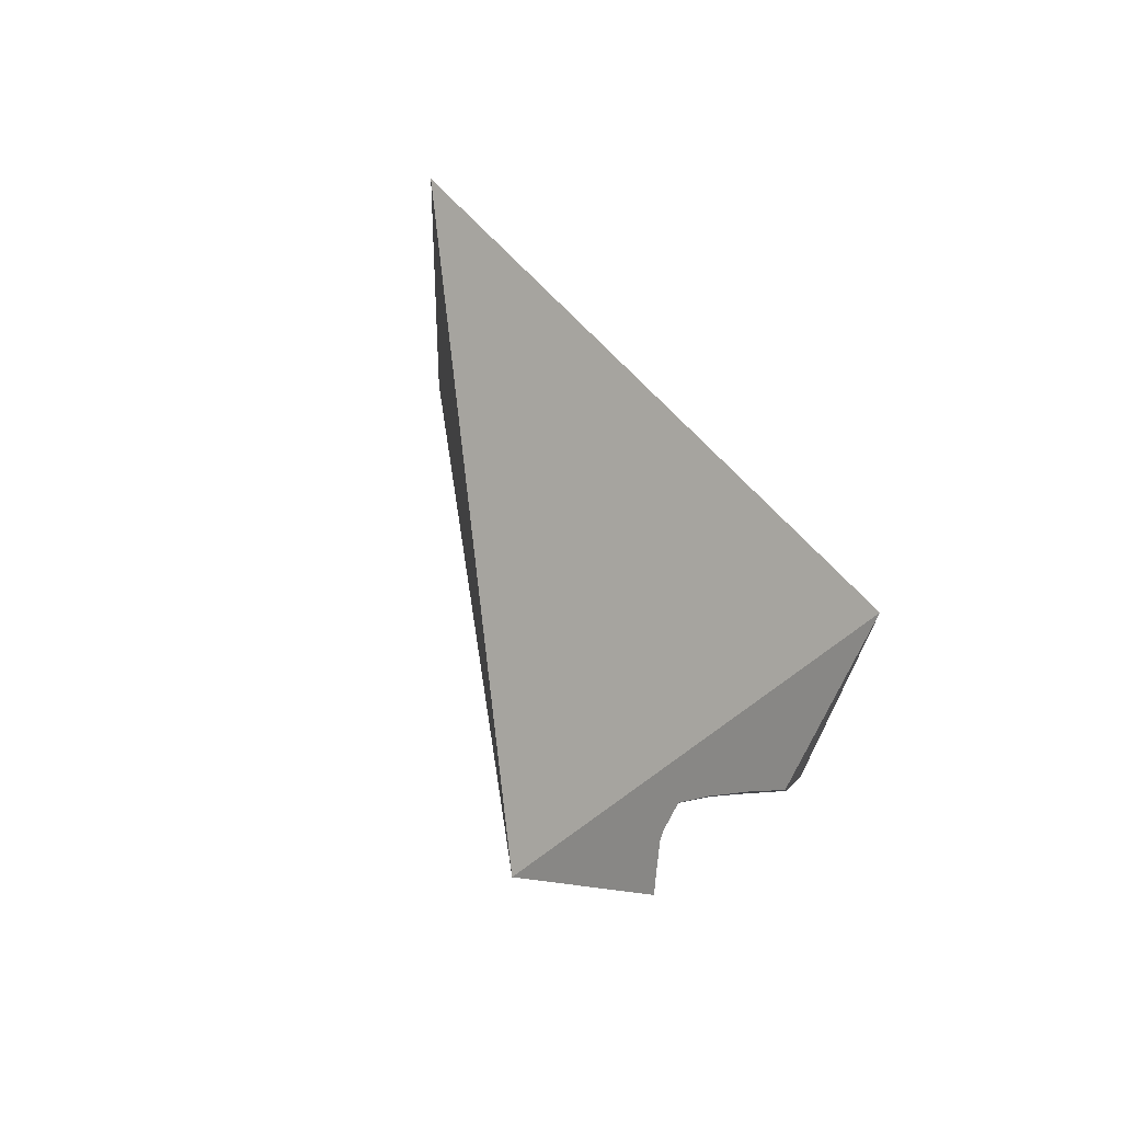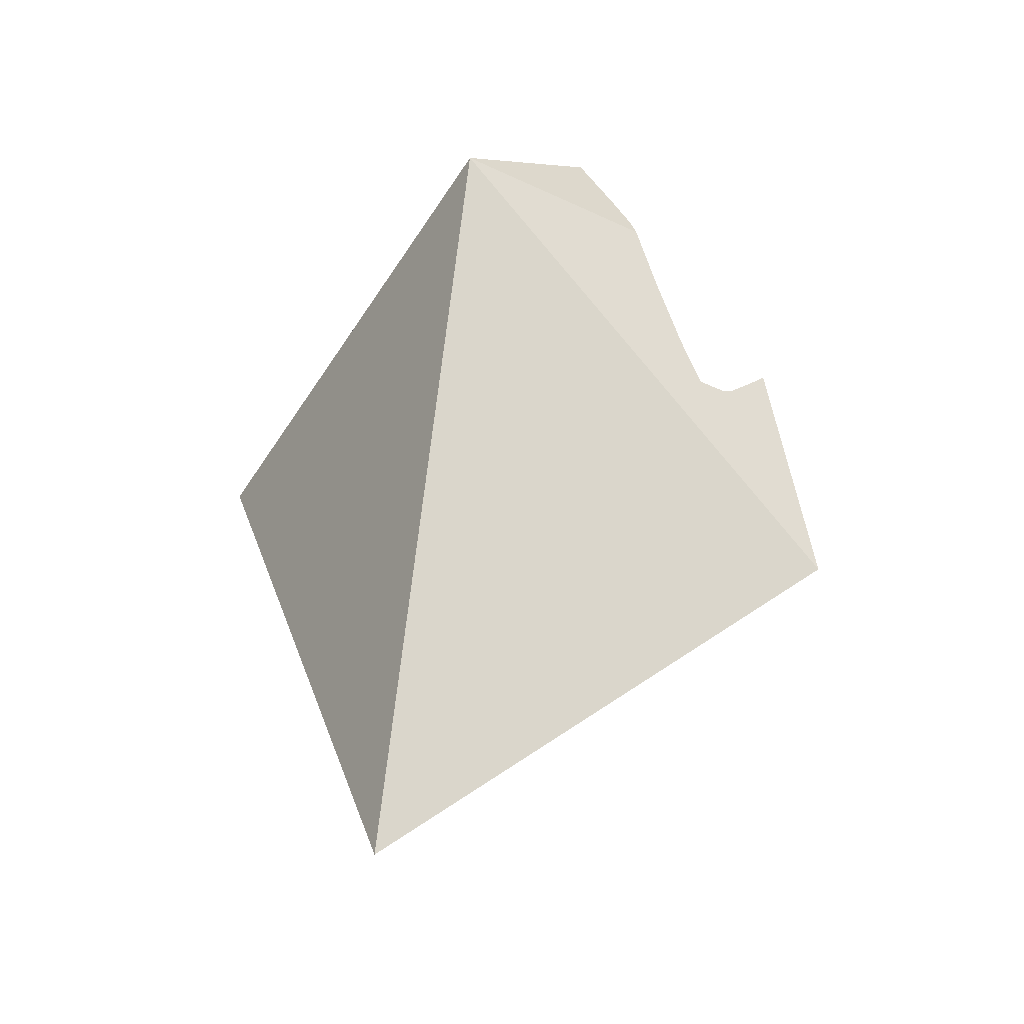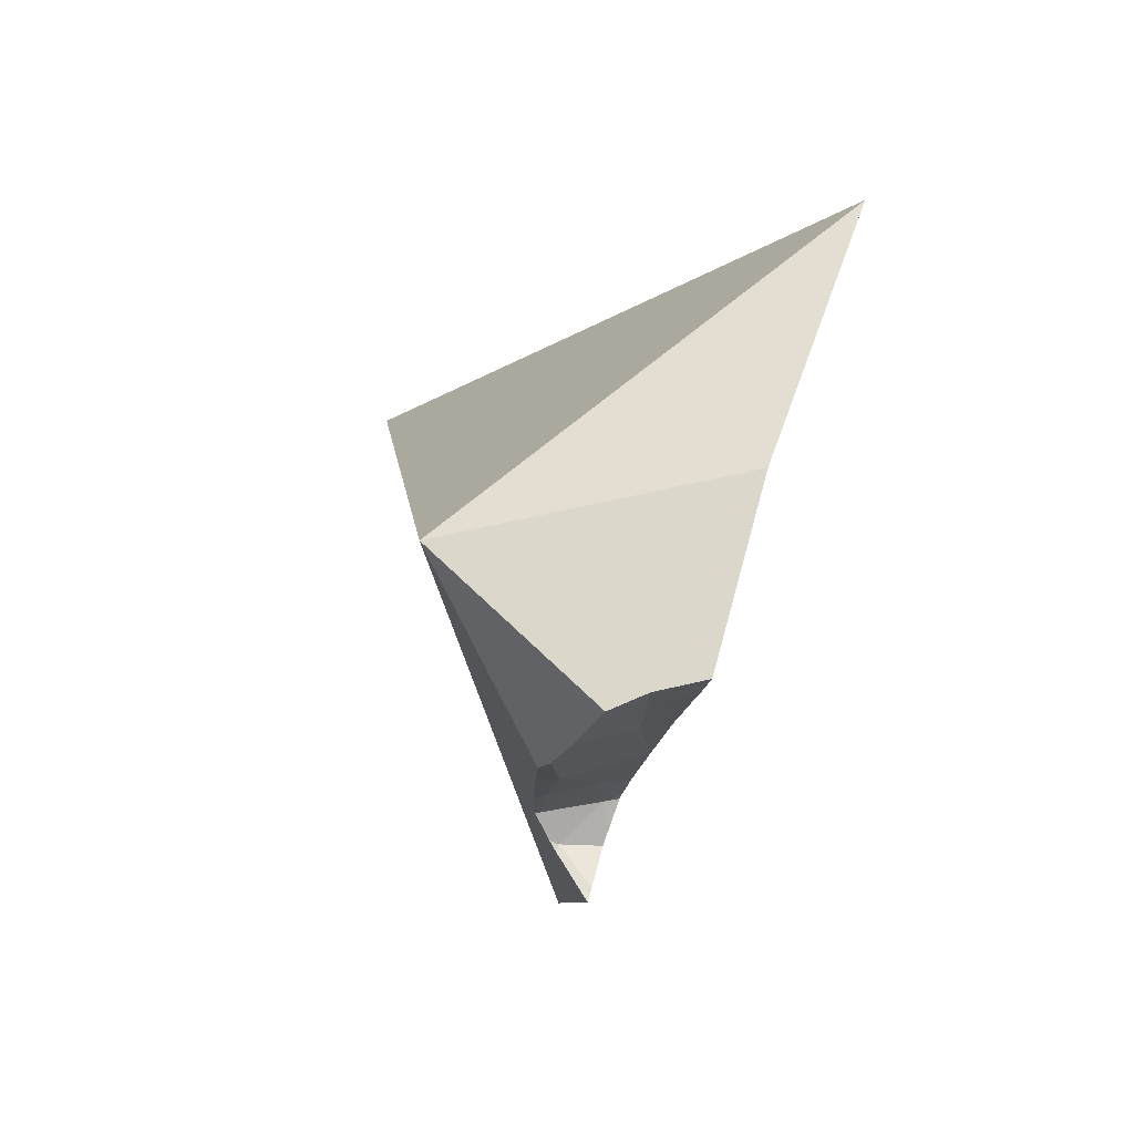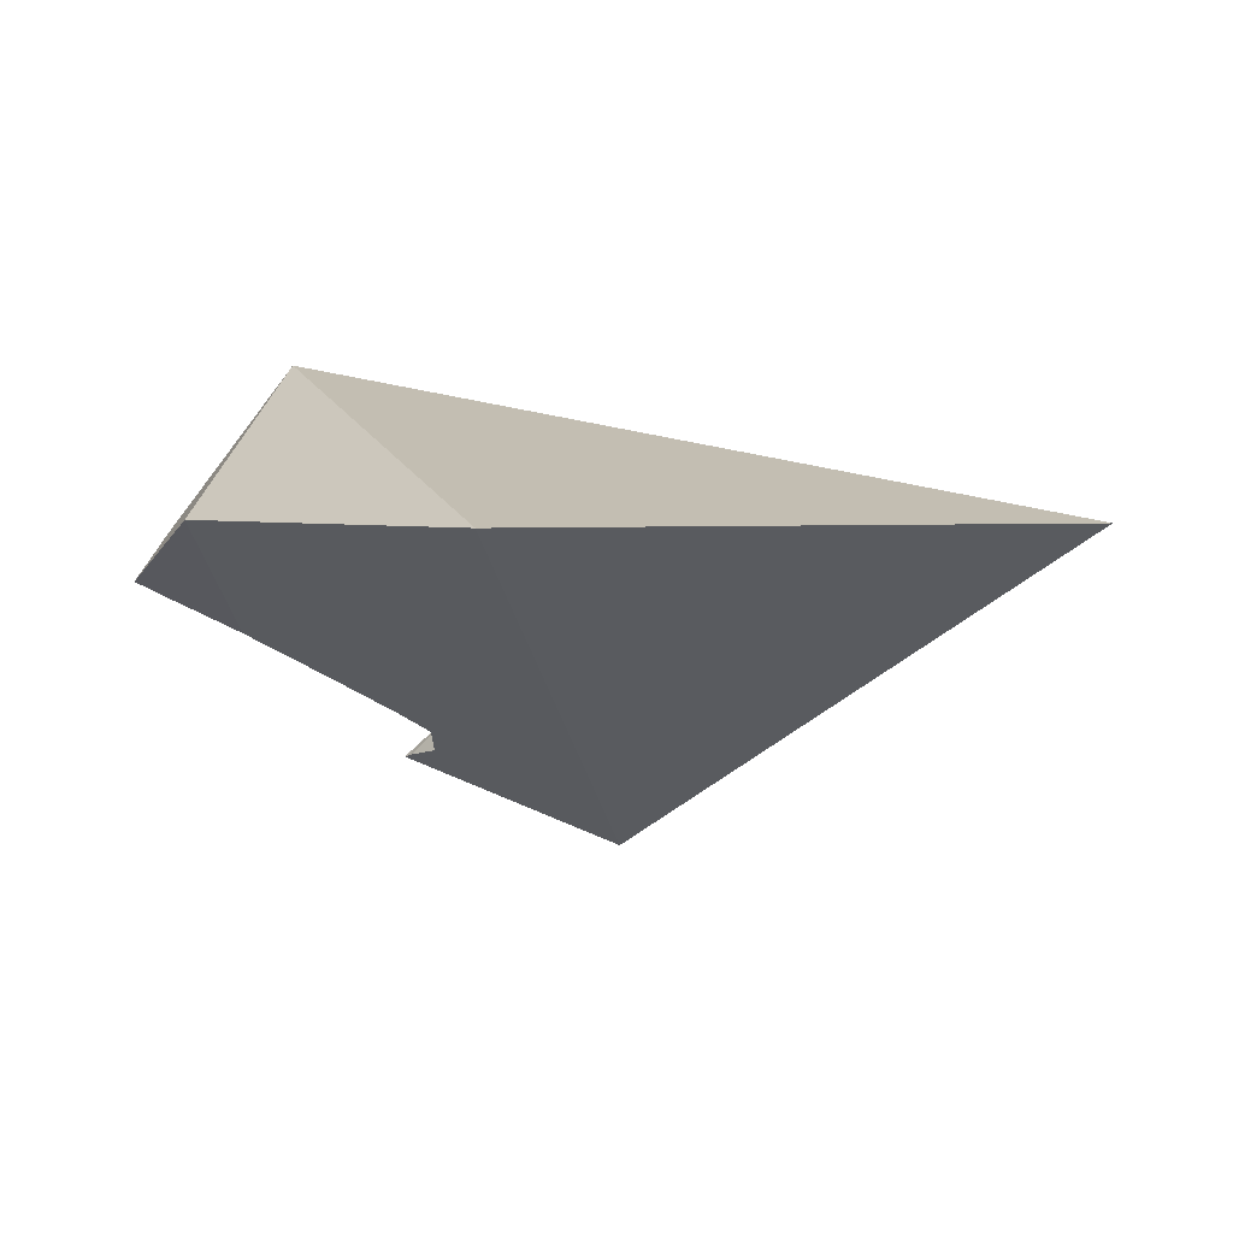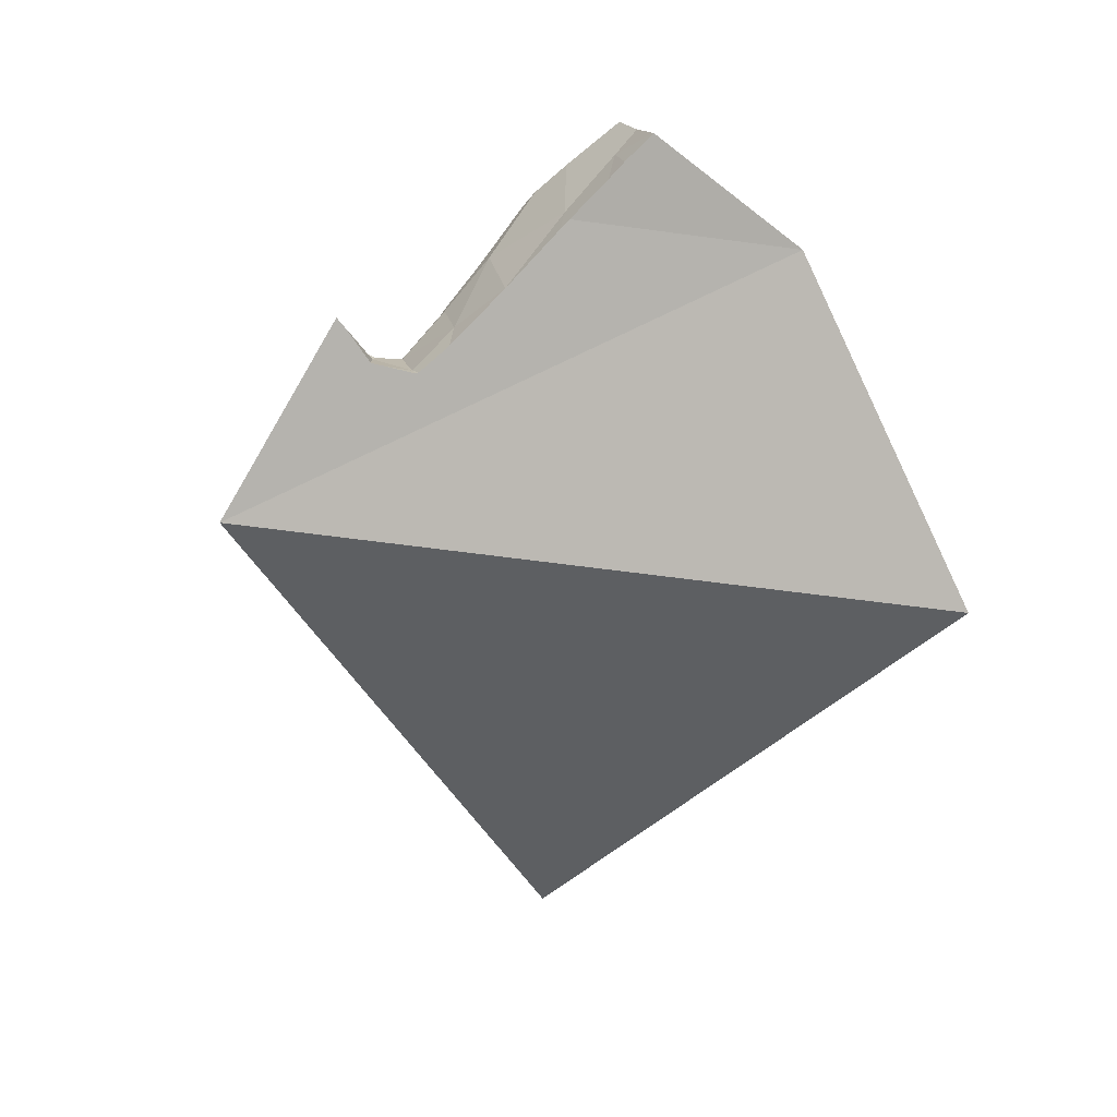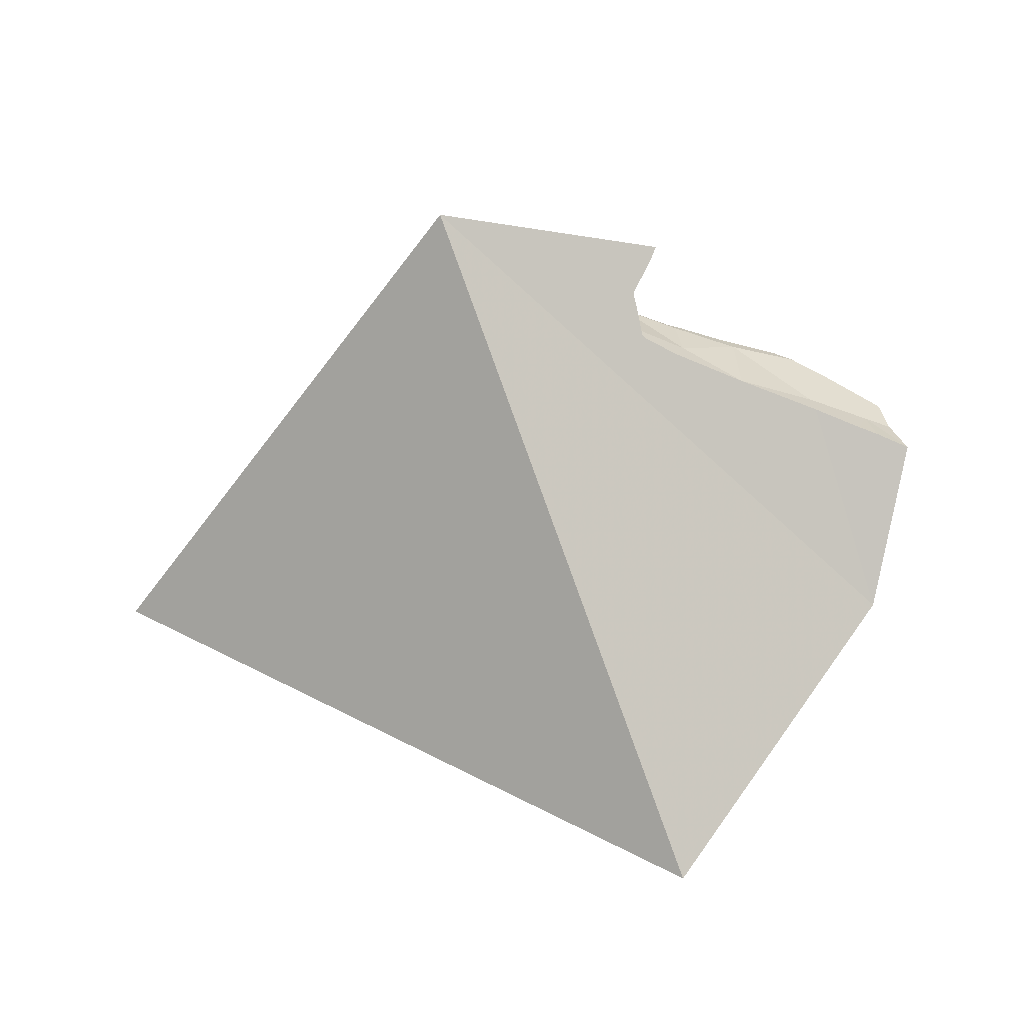
<metadata>
{"format":"obj","ext":"obj","renderer":"f3d","projection":"perspective","resolution":1024,"background":"white","views":[{"elev":-25.1,"azim":-66.9,"up":"+Y"},{"elev":56.6,"azim":-91.5,"up":"+Z"},{"elev":2.6,"azim":72.5,"up":"+Y"},{"elev":-40.5,"azim":168.0,"up":"+Z"},{"elev":-64.4,"azim":69.6,"up":"+Z"},{"elev":-71.6,"azim":0.2,"up":"+Z"}]}
</metadata>
<code>
v 0.04675 -0.09764 0.1932
v 0.1018 -0.1699 0.1803
v 0.1312 -0.1556 0.1907
v 0.1313 -0.1561 0.1894
v 0.1316 -0.1518 0.1928
v 0.1316 -0.157 0.19
v 0.1316 -0.1516 0.1929
v 0.1316 -0.1517 0.1927
v 0.1318 -0.1516 0.193
v 0.1328 -0.1564 0.1836
v 0.1334 -0.154 0.1829
v 0.1338 -0.1502 0.1839
v 0.1343 -0.1499 0.1817
v 0.1347 -0.1494 0.1817
v 0.1353 -0.1617 0.1877
v 0.1358 -0.1615 0.1862
v 0.1361 -0.1622 0.1865
v 0.1365 -0.1631 0.1871
v 0.1365 -0.1631 0.1869
v 0.1367 -0.1633 0.187
v 0.1393 -0.1484 0.1954
v 0.14 -0.1465 0.1821
v 0.1401 -0.06886 0.1487
v 0.1406 -0.148 0.1942
v 0.1414 -0.1465 0.1866
v 0.1415 -0.1477 0.196
v 0.143 -0.1452 0.1824
v 0.148 -0.1453 0.1979
v 0.1506 -0.1445 0.1953
v 0.1508 -0.1417 0.1832
v 0.1508 -0.1417 0.1832
v 0.1508 -0.1417 0.1832
v 0.1509 -0.1417 0.1832
v 0.1509 -0.1417 0.1832
v 0.1517 -0.1441 0.1988
v 0.1583 -0.142 0.2006
v 0.1612 -0.1411 0.1998
v 0.1615 -0.1373 0.1844
v 0.1616 -0.1136 0.2163
v 0.1631 -0.137 0.1888
v 0.1634 -0.1364 0.1846
v 0.1644 -0.136 0.1847
v 0.167 -0.1383 0.1989
v 0.1702 -0.1365 0.1985
v 0.1708 -0.1332 0.1851
v 0.1729 -0.1329 0.1914
v 0.1732 -0.1049 0.1762
v 0.174 -0.132 0.1853
v 0.1762 -0.1333 0.1977
v 0.1773 -0.1311 0.1925
v 0.1791 -0.1296 0.186
v 0.1792 -0.1296 0.1856
f 2 1 23
f 39 1 2
f 23 1 39
f 3 5 2
f 6 3 2
f 5 7 2
f 15 6 2
f 7 39 2
f 13 10 2
f 10 17 2
f 2 14 13
f 47 14 2
f 18 15 2
f 17 19 2
f 20 18 2
f 19 20 2
f 47 2 23
f 6 4 3
f 3 4 8
f 5 3 8
f 4 6 15
f 12 8 4
f 4 10 11
f 16 10 4
f 4 11 12
f 4 15 16
f 8 7 5
f 7 8 9
f 9 39 7
f 24 9 8
f 12 25 8
f 8 25 24
f 24 21 9
f 21 39 9
f 13 11 10
f 10 16 17
f 11 13 12
f 13 14 12
f 14 22 12
f 22 25 12
f 47 22 14
f 16 15 17
f 15 18 17
f 17 18 19
f 18 20 19
f 21 24 26
f 26 39 21
f 27 25 22
f 47 27 22
f 23 39 47
f 24 25 29
f 26 24 29
f 27 32 25
f 29 25 32
f 28 26 29
f 28 39 26
f 30 32 27
f 47 30 27
f 28 29 35
f 35 39 28
f 32 40 29
f 35 29 37
f 37 29 43
f 29 40 43
f 30 31 32
f 47 31 30
f 31 33 32
f 47 33 31
f 33 34 32
f 38 32 34
f 40 32 38
f 47 34 33
f 47 38 34
f 36 35 37
f 36 39 35
f 36 37 39
f 37 43 39
f 41 40 38
f 47 41 38
f 43 44 39
f 44 49 39
f 39 50 47
f 39 49 50
f 42 40 41
f 42 45 40
f 43 40 46
f 45 46 40
f 47 42 41
f 47 45 42
f 44 43 46
f 44 46 50
f 49 44 50
f 48 46 45
f 47 48 45
f 51 46 48
f 46 51 50
f 47 52 48
f 50 51 47
f 51 52 47
f 52 51 48

</code>
